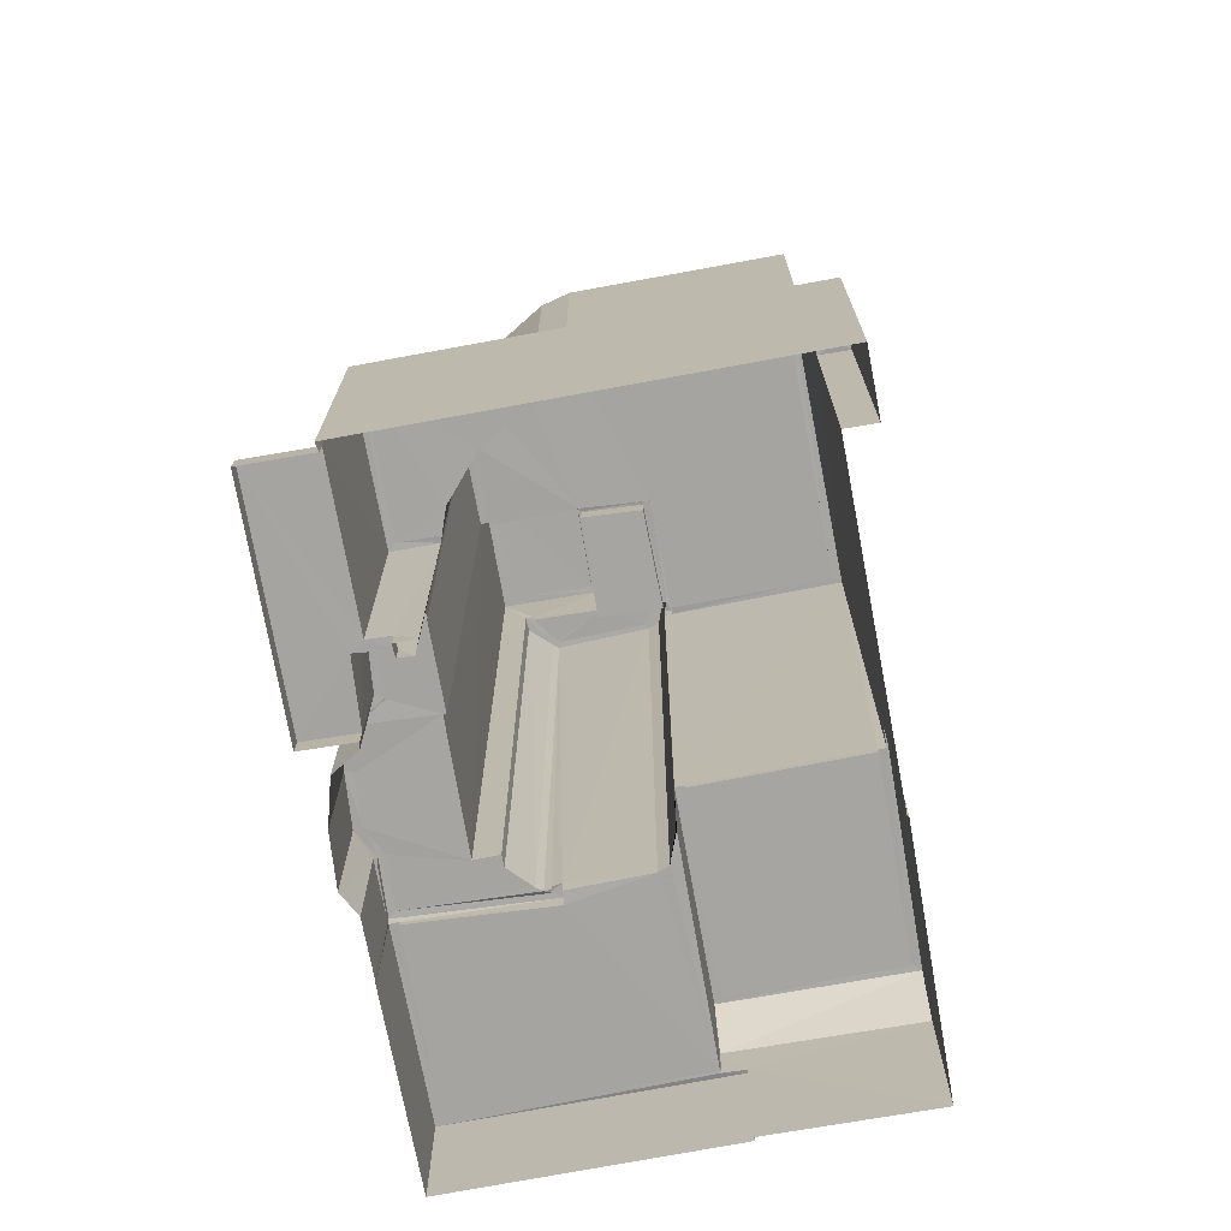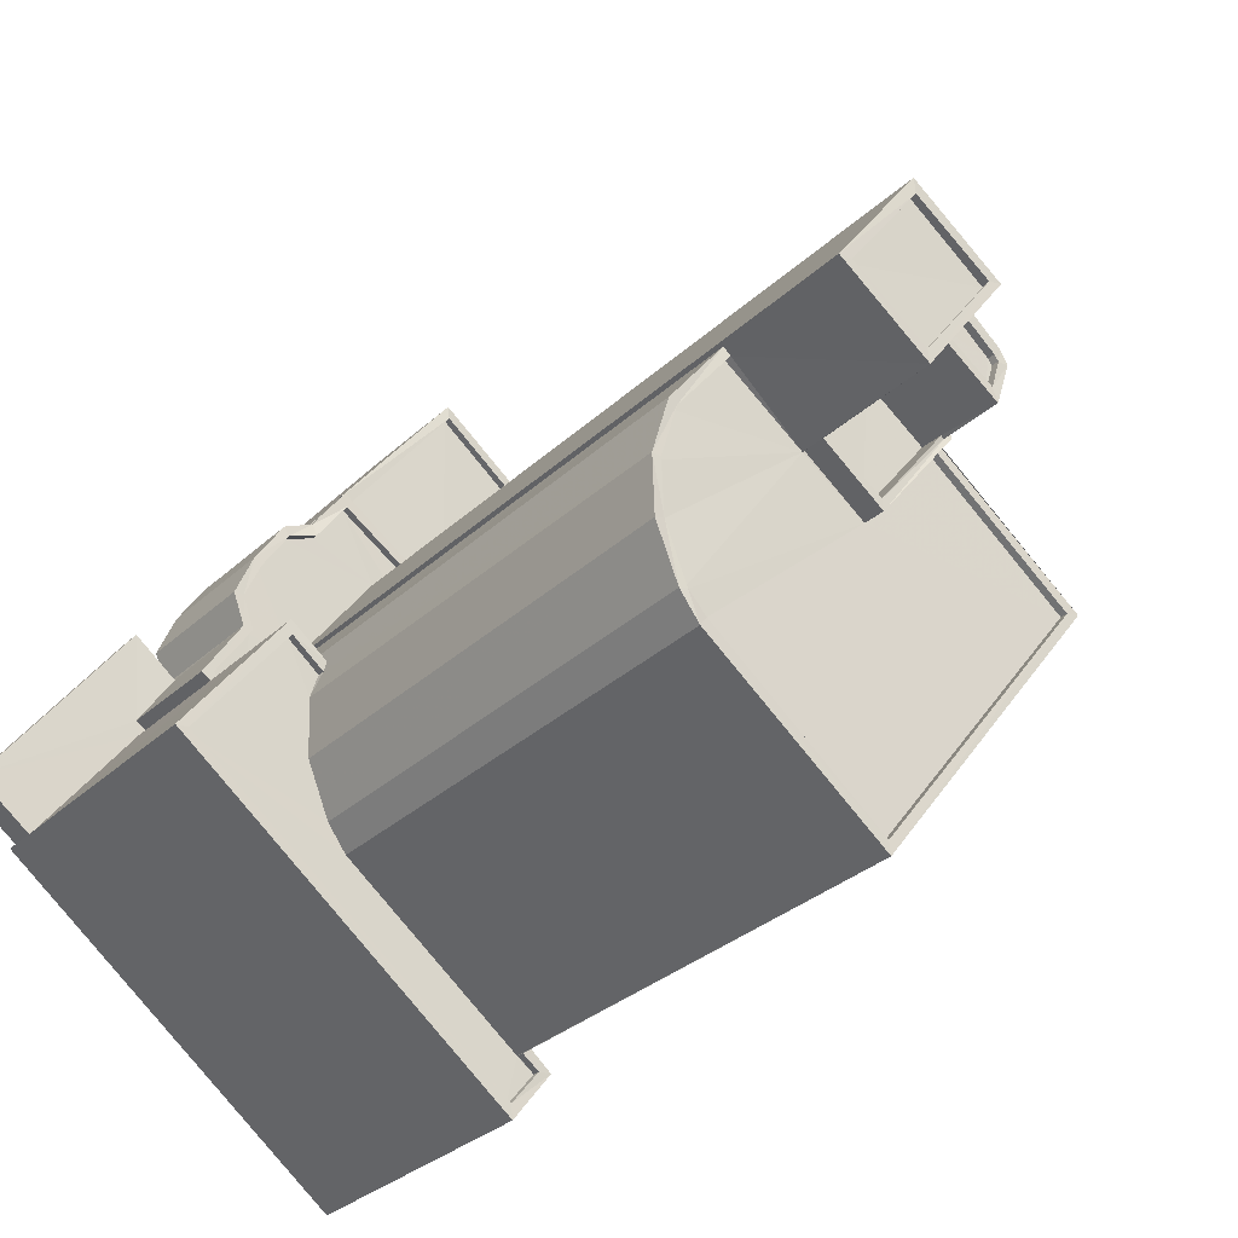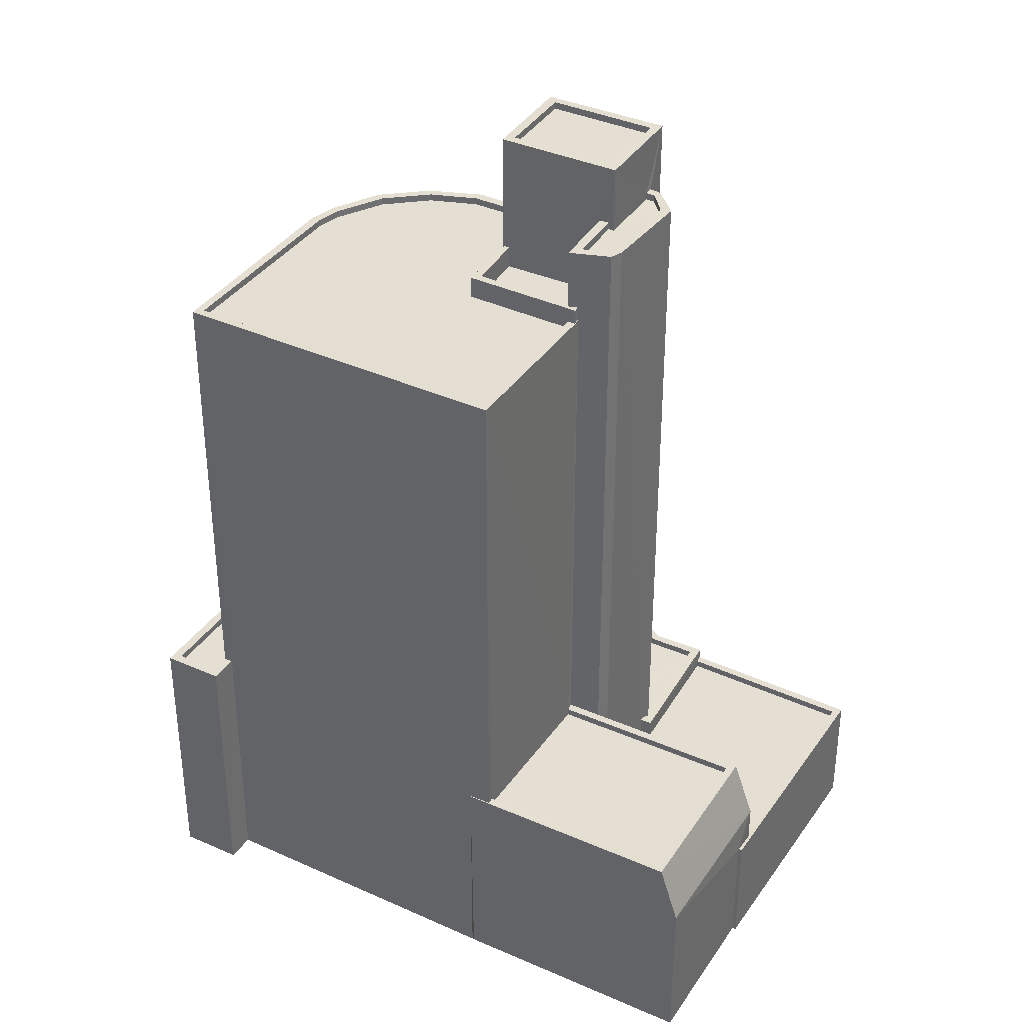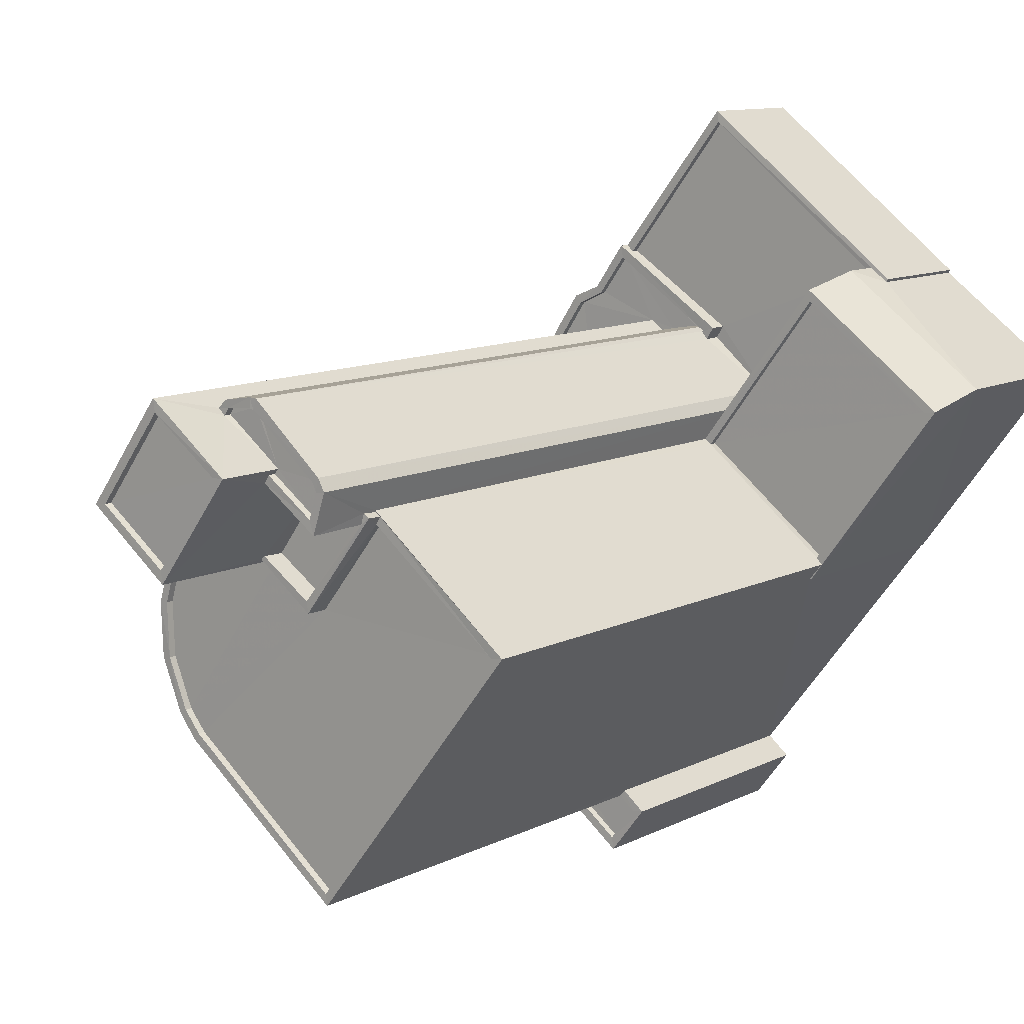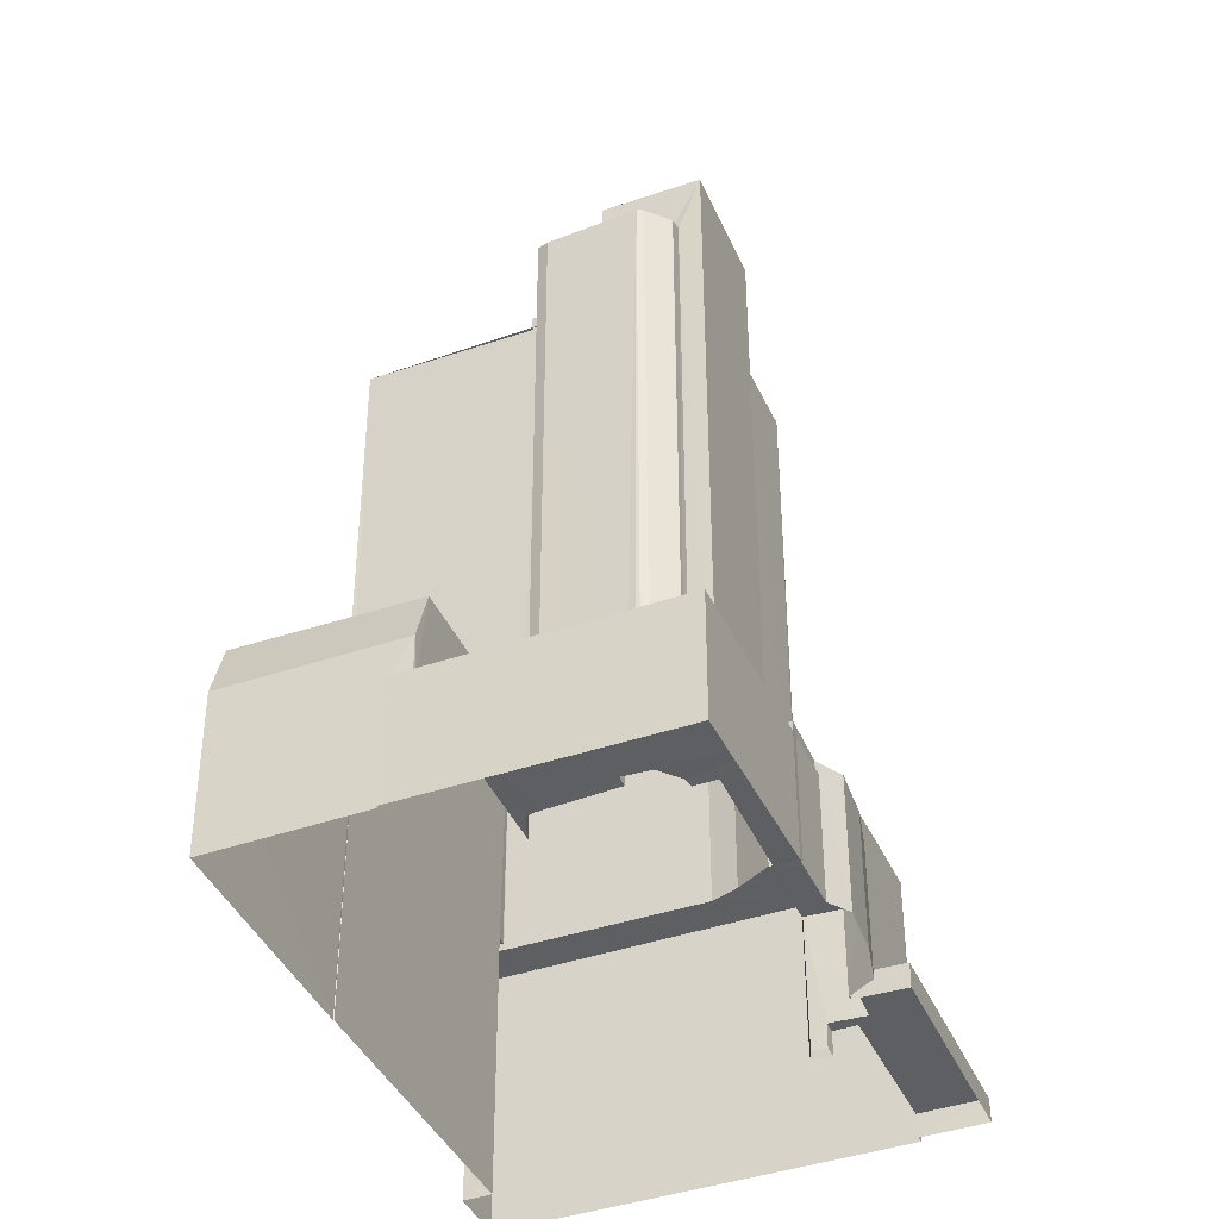
<metadata>
{"format":"obj","ext":"obj","renderer":"f3d","projection":"perspective","resolution":1024,"background":"white","views":[{"elev":-73.5,"azim":-27.0,"up":"+Z"},{"elev":-30.1,"azim":-36.7,"up":"+Y"},{"elev":37.1,"azim":82.6,"up":"+Z"},{"elev":10.7,"azim":38.9,"up":"+Y"},{"elev":-40.9,"azim":165.3,"up":"+Z"}]}
</metadata>
<code>
v 1.198e+05 7.865e+05 21.92
v 1.198e+05 7.865e+05 21.92
v 1.198e+05 7.865e+05 21.92
v 1.198e+05 7.865e+05 21.92
v 1.198e+05 7.865e+05 21.92
v 1.198e+05 7.865e+05 21.92
v 1.198e+05 7.865e+05 21.91
v 1.198e+05 7.865e+05 21.91
v 1.198e+05 7.865e+05 21.91
v 1.198e+05 7.865e+05 21.92
v 1.198e+05 7.865e+05 21.93
v 1.198e+05 7.865e+05 21.93
v 1.198e+05 7.865e+05 21.93
v 1.198e+05 7.865e+05 21.92
v 1.198e+05 7.865e+05 21.92
v 1.198e+05 7.865e+05 21.92
v 1.198e+05 7.865e+05 21.92
v 1.198e+05 7.865e+05 21.92
v 1.198e+05 7.865e+05 21.92
v 1.198e+05 7.865e+05 21.92
v 1.198e+05 7.865e+05 21.92
v 1.198e+05 7.865e+05 21.92
v 1.198e+05 7.865e+05 21.93
v 1.198e+05 7.865e+05 21.92
v 1.198e+05 7.865e+05 21.92
v 1.198e+05 7.865e+05 21.92
v 1.198e+05 7.865e+05 26.36
v 1.198e+05 7.865e+05 26.36
v 1.198e+05 7.865e+05 26.36
v 1.198e+05 7.865e+05 26.36
v 1.198e+05 7.865e+05 26.36
v 1.198e+05 7.865e+05 26.36
v 1.198e+05 7.865e+05 26.36
v 1.198e+05 7.865e+05 26.36
v 1.198e+05 7.865e+05 26.36
v 1.198e+05 7.865e+05 26.36
v 1.198e+05 7.865e+05 26.36
v 1.198e+05 7.865e+05 26.36
v 1.198e+05 7.865e+05 26.36
v 1.198e+05 7.865e+05 26.36
v 1.198e+05 7.865e+05 26.36
v 1.198e+05 7.865e+05 26.36
v 1.198e+05 7.865e+05 26.36
v 1.198e+05 7.865e+05 26.61
v 1.198e+05 7.865e+05 26.61
v 1.198e+05 7.865e+05 26.61
v 1.198e+05 7.865e+05 26.61
v 1.198e+05 7.865e+05 26.61
v 1.198e+05 7.865e+05 26.61
v 1.198e+05 7.865e+05 26.61
v 1.198e+05 7.865e+05 26.61
v 1.198e+05 7.865e+05 26.61
v 1.198e+05 7.865e+05 26.61
v 1.198e+05 7.865e+05 26.61
v 1.198e+05 7.865e+05 26.61
v 1.198e+05 7.865e+05 26.61
v 1.198e+05 7.865e+05 26.61
v 1.198e+05 7.865e+05 26.61
v 1.198e+05 7.865e+05 26.61
v 1.198e+05 7.865e+05 26.61
v 1.198e+05 7.865e+05 26.61
v 1.198e+05 7.865e+05 26.61
v 1.198e+05 7.865e+05 26.61
v 1.198e+05 7.865e+05 26.61
v 1.198e+05 7.865e+05 25.97
v 1.198e+05 7.865e+05 25.97
v 1.198e+05 7.865e+05 25.97
v 1.198e+05 7.865e+05 25.96
v 1.198e+05 7.865e+05 25.97
v 1.198e+05 7.865e+05 25.97
v 1.198e+05 7.865e+05 25.97
v 1.198e+05 7.865e+05 25.97
v 1.198e+05 7.865e+05 25.97
v 1.198e+05 7.865e+05 26.22
v 1.198e+05 7.865e+05 26.22
v 1.198e+05 7.865e+05 26.22
v 1.198e+05 7.865e+05 26.22
v 1.198e+05 7.865e+05 26.22
v 1.198e+05 7.865e+05 26.22
v 1.198e+05 7.865e+05 26.21
v 1.198e+05 7.865e+05 26.21
v 1.198e+05 7.865e+05 26.21
v 1.198e+05 7.865e+05 26.21
v 1.198e+05 7.865e+05 26.22
v 1.198e+05 7.865e+05 49.48
v 1.198e+05 7.865e+05 49.48
v 1.198e+05 7.865e+05 49.48
v 1.198e+05 7.865e+05 49.48
v 1.198e+05 7.865e+05 49.48
v 1.198e+05 7.865e+05 49.48
v 1.198e+05 7.865e+05 49.48
v 1.198e+05 7.865e+05 49.48
v 1.198e+05 7.865e+05 49.48
v 1.198e+05 7.865e+05 49.73
v 1.198e+05 7.865e+05 49.73
v 1.198e+05 7.865e+05 49.73
v 1.198e+05 7.865e+05 49.73
v 1.198e+05 7.865e+05 49.73
v 1.198e+05 7.865e+05 49.73
v 1.198e+05 7.865e+05 49.73
v 1.198e+05 7.865e+05 49.73
v 1.198e+05 7.865e+05 49.73
v 1.198e+05 7.865e+05 49.73
v 1.198e+05 7.865e+05 49.73
v 1.198e+05 7.865e+05 49.73
v 1.198e+05 7.865e+05 49.73
v 1.198e+05 7.865e+05 49.73
v 1.198e+05 7.865e+05 49.73
v 1.198e+05 7.865e+05 49.73
v 1.198e+05 7.865e+05 47.61
v 1.198e+05 7.865e+05 47.61
v 1.198e+05 7.865e+05 47.61
v 1.198e+05 7.865e+05 47.61
v 1.198e+05 7.865e+05 47.61
v 1.198e+05 7.865e+05 47.61
v 1.198e+05 7.865e+05 47.61
v 1.198e+05 7.865e+05 47.61
v 1.198e+05 7.865e+05 47.61
v 1.198e+05 7.865e+05 29.53
v 1.198e+05 7.865e+05 29.53
v 1.198e+05 7.865e+05 29.53
v 1.198e+05 7.865e+05 29.53
v 1.198e+05 7.865e+05 29.54
v 1.198e+05 7.865e+05 29.53
v 1.198e+05 7.865e+05 29.54
v 1.198e+05 7.865e+05 29.53
v 1.198e+05 7.865e+05 29.53
v 1.198e+05 7.865e+05 29.53
v 1.198e+05 7.865e+05 29.29
v 1.198e+05 7.865e+05 29.28
v 1.198e+05 7.865e+05 29.28
v 1.198e+05 7.865e+05 29.28
v 1.198e+05 7.865e+05 22.75
v 1.198e+05 7.865e+05 22.75
v 1.198e+05 7.865e+05 22.75
v 1.198e+05 7.865e+05 22.75
v 1.198e+05 7.865e+05 22.75
v 1.198e+05 7.865e+05 22.75
v 1.198e+05 7.865e+05 22.75
v 1.198e+05 7.865e+05 22.75
v 1.198e+05 7.865e+05 31.45
v 1.198e+05 7.865e+05 31.45
v 1.198e+05 7.865e+05 31.45
v 1.198e+05 7.865e+05 31.44
v 1.198e+05 7.865e+05 31.44
v 1.198e+05 7.865e+05 31.44
v 1.198e+05 7.865e+05 31.44
v 1.198e+05 7.865e+05 31.44
v 1.198e+05 7.865e+05 31.45
v 1.198e+05 7.865e+05 31.45
v 1.198e+05 7.865e+05 31.45
v 1.198e+05 7.865e+05 31.44
v 1.198e+05 7.865e+05 31.2
v 1.198e+05 7.865e+05 31.2
v 1.198e+05 7.865e+05 31.2
v 1.198e+05 7.865e+05 31.19
v 1.198e+05 7.865e+05 31.19
v 1.198e+05 7.865e+05 31.19
v 1.198e+05 7.865e+05 31.19
v 1.198e+05 7.865e+05 31.2
v 1.198e+05 7.865e+05 31.2
v 1.198e+05 7.865e+05 31.2
v 1.198e+05 7.865e+05 31.2
v 1.198e+05 7.865e+05 46.84
v 1.198e+05 7.865e+05 46.84
v 1.198e+05 7.865e+05 46.84
v 1.198e+05 7.865e+05 46.84
v 1.198e+05 7.865e+05 46.84
v 1.198e+05 7.865e+05 46.84
v 1.198e+05 7.865e+05 46.84
v 1.198e+05 7.865e+05 46.84
v 1.198e+05 7.865e+05 46.84
v 1.198e+05 7.865e+05 46.83
v 1.198e+05 7.865e+05 46.84
v 1.198e+05 7.865e+05 46.84
v 1.198e+05 7.865e+05 46.84
v 1.198e+05 7.865e+05 46.83
v 1.198e+05 7.865e+05 46.84
v 1.198e+05 7.865e+05 46.84
v 1.198e+05 7.865e+05 47.09
v 1.198e+05 7.865e+05 47.08
v 1.198e+05 7.865e+05 47.09
v 1.198e+05 7.865e+05 47.08
v 1.198e+05 7.865e+05 47.08
v 1.198e+05 7.865e+05 47.08
v 1.198e+05 7.865e+05 47.09
v 1.198e+05 7.865e+05 47.09
v 1.198e+05 7.865e+05 47.09
v 1.198e+05 7.865e+05 47.09
v 1.198e+05 7.865e+05 47.09
v 1.198e+05 7.865e+05 47.09
v 1.198e+05 7.865e+05 47.09
v 1.198e+05 7.865e+05 47.09
v 1.198e+05 7.865e+05 47.09
v 1.198e+05 7.865e+05 47.09
v 1.198e+05 7.865e+05 47.09
v 1.198e+05 7.865e+05 47.09
v 1.198e+05 7.865e+05 47.09
v 1.198e+05 7.865e+05 47.09
v 1.198e+05 7.865e+05 47.09
v 1.198e+05 7.865e+05 51.57
v 1.198e+05 7.865e+05 51.57
v 1.198e+05 7.865e+05 51.57
v 1.198e+05 7.865e+05 51.57
v 1.198e+05 7.865e+05 51.82
v 1.198e+05 7.865e+05 51.82
v 1.198e+05 7.865e+05 51.82
v 1.198e+05 7.865e+05 51.82
v 1.198e+05 7.865e+05 51.82
v 1.198e+05 7.865e+05 51.82
v 1.198e+05 7.865e+05 51.82
v 1.198e+05 7.865e+05 51.82
v 1.198e+05 7.865e+05 27.53
v 1.198e+05 7.865e+05 27.53
f 1 2 3
f 4 5 6
f 7 8 9
f 8 1 9
f 10 11 12
f 6 5 13
f 14 15 16
f 8 6 17
f 18 2 1
f 19 20 18
f 21 22 16
f 10 23 11
f 23 6 13
f 8 15 19
f 24 12 25
f 26 25 21
f 8 19 1
f 24 10 12
f 15 21 16
f 17 6 23
f 26 8 17
f 19 18 1
f 23 10 17
f 8 21 15
f 26 24 25
f 8 26 21
f 27 28 29
f 27 29 30
f 28 31 32
f 32 31 33
f 34 33 35
f 36 37 34
f 36 38 39
f 40 34 35
f 41 32 42
f 40 38 34
f 41 43 28
f 29 28 43
f 34 32 33
f 41 28 32
f 34 38 36
f 44 45 46
f 46 47 44
f 48 49 50
f 51 52 53
f 54 52 51
f 47 54 55
f 56 48 50
f 57 48 56
f 58 53 59
f 44 60 45
f 61 48 62
f 61 49 48
f 61 58 59
f 63 55 54
f 51 53 64
f 54 51 63
f 64 53 58
f 62 58 61
f 47 55 44
f 65 66 67
f 66 68 67
f 69 70 71
f 69 68 70
f 72 73 69
f 67 68 73
f 73 68 69
f 74 75 76
f 77 78 79
f 80 81 82
f 78 83 82
f 79 78 84
f 82 81 84
f 78 82 84
f 85 86 87
f 88 87 89
f 90 88 89
f 86 91 92
f 89 87 93
f 93 87 92
f 87 86 92
f 94 95 96
f 97 95 94
f 98 97 99
f 100 94 96
f 101 102 103
f 98 99 104
f 103 102 105
f 106 102 101
f 107 106 104
f 97 94 108
f 99 97 108
f 99 109 104
f 104 109 107
f 106 107 102
f 110 111 112
f 112 113 114
f 114 115 116
f 116 115 117
f 113 118 115
f 112 111 113
f 113 115 114
f 119 120 121
f 119 122 120
f 123 124 125
f 125 124 126
f 127 122 126
f 128 120 127
f 124 127 126
f 120 122 127
f 129 130 131
f 132 129 131
f 133 134 135
f 133 135 136
f 134 137 138
f 135 138 139
f 139 138 140
f 134 138 135
f 141 142 143
f 144 145 146
f 147 146 148
f 142 149 150
f 151 141 143
f 149 147 148
f 144 152 145
f 148 150 149
f 142 150 143
f 145 148 146
f 153 154 155
f 156 157 158
f 157 156 159
f 155 154 160
f 160 159 161
f 162 160 161
f 161 159 156
f 163 160 162
f 155 160 163
f 164 165 166
f 167 164 166
f 168 169 170
f 169 171 170
f 172 173 174
f 170 171 175
f 170 172 176
f 177 173 172
f 178 170 175
f 177 172 179
f 179 172 178
f 178 172 170
f 180 181 182
f 183 181 184
f 183 185 186
f 187 188 189
f 187 189 190
f 191 186 192
f 193 194 182
f 195 187 190
f 196 191 197
f 196 197 195
f 198 184 180
f 194 180 182
f 185 199 186
f 195 200 187
f 183 184 185
f 195 197 200
f 192 186 199
f 191 192 197
f 184 181 180
f 201 202 203
f 204 201 203
f 205 206 207
f 205 208 206
f 207 209 210
f 207 210 205
f 211 206 212
f 211 210 209
f 212 206 208
f 210 211 212
f 60 44 27
f 30 60 27
f 36 48 57
f 36 39 48
f 48 39 38
f 62 48 38
f 58 38 40
f 58 62 38
f 58 40 35
f 64 58 35
f 33 64 35
f 33 51 64
f 31 51 33
f 31 63 51
f 55 31 28
f 55 63 31
f 27 55 28
f 27 44 55
f 49 139 50
f 50 139 26
f 49 135 139
f 26 139 24
f 135 49 136
f 25 136 21
f 21 136 61
f 136 49 61
f 59 22 21
f 61 59 21
f 59 16 22
f 59 53 16
f 53 52 14
f 16 53 14
f 54 76 52
f 52 76 14
f 54 74 76
f 14 76 15
f 19 75 20
f 20 75 47
f 47 75 54
f 75 74 54
f 77 46 69
f 47 46 77
f 18 20 79
f 69 71 77
f 20 47 79
f 79 47 77
f 69 45 72
f 69 46 45
f 19 15 76
f 75 19 76
f 79 84 2
f 18 79 2
f 84 3 2
f 84 81 3
f 80 3 81
f 80 1 3
f 77 70 78
f 77 71 70
f 68 78 70
f 68 83 78
f 41 42 96
f 95 41 96
f 105 102 86
f 85 105 86
f 100 90 94
f 100 88 90
f 94 90 89
f 108 94 89
f 108 89 93
f 99 108 93
f 99 93 92
f 109 99 92
f 109 92 91
f 107 109 91
f 107 91 86
f 102 107 86
f 43 41 95
f 97 43 95
f 29 43 97
f 98 29 97
f 30 29 60
f 72 45 73
f 29 98 60
f 73 45 104
f 45 98 104
f 60 98 45
f 67 73 104
f 106 67 104
f 65 67 182
f 113 111 101
f 67 106 182
f 111 193 182
f 106 101 111
f 106 111 182
f 166 118 103
f 103 118 101
f 166 165 118
f 101 118 113
f 116 172 114
f 116 176 172
f 117 115 164
f 167 117 164
f 193 110 194
f 193 111 110
f 165 164 115
f 118 165 115
f 180 110 112
f 180 194 110
f 198 114 172
f 172 174 198
f 112 114 198
f 180 112 198
f 82 213 80
f 1 80 9
f 9 80 214
f 80 213 214
f 122 119 214
f 214 7 9
f 214 119 7
f 7 121 8
f 7 119 121
f 68 66 83
f 82 83 213
f 213 83 126
f 66 125 126
f 83 66 126
f 213 122 214
f 213 126 122
f 128 127 131
f 130 128 131
f 123 132 124
f 123 129 132
f 131 124 132
f 131 127 124
f 25 133 136
f 25 12 133
f 24 140 10
f 24 139 140
f 23 134 11
f 23 137 134
f 134 133 12
f 11 134 12
f 138 142 140
f 10 140 17
f 17 140 141
f 140 142 141
f 142 137 149
f 149 137 13
f 142 138 137
f 13 137 23
f 144 146 4
f 6 144 4
f 147 5 4
f 146 147 4
f 5 149 13
f 5 147 149
f 150 160 154
f 143 150 154
f 143 154 153
f 151 143 153
f 152 157 145
f 152 158 157
f 148 157 159
f 148 145 157
f 150 148 159
f 160 150 159
f 120 181 121
f 6 8 121
f 144 181 183
f 158 152 156
f 156 152 183
f 6 121 144
f 152 144 183
f 121 181 144
f 195 190 151
f 195 151 155
f 190 56 141
f 155 151 153
f 17 50 26
f 56 50 141
f 141 50 17
f 151 190 141
f 128 130 123
f 128 181 120
f 181 123 182
f 130 129 123
f 65 125 66
f 182 125 65
f 123 125 182
f 181 128 123
f 156 183 186
f 161 156 186
f 191 161 186
f 191 162 161
f 196 162 191
f 196 163 162
f 195 163 196
f 195 155 163
f 57 189 37
f 37 36 57
f 190 189 57
f 56 190 57
f 198 174 173
f 184 198 173
f 185 173 177
f 185 184 173
f 199 177 179
f 199 185 177
f 192 179 178
f 192 199 179
f 197 178 175
f 197 192 178
f 200 175 171
f 200 197 175
f 187 171 169
f 187 200 171
f 168 187 169
f 168 188 187
f 117 167 166
f 87 207 105
f 85 87 105
f 170 176 116
f 116 206 170
f 207 206 103
f 103 117 166
f 207 103 105
f 117 206 116
f 103 206 117
f 210 204 203
f 205 210 203
f 208 203 202
f 208 205 203
f 212 202 201
f 212 208 202
f 212 201 204
f 210 212 204
f 37 189 34
f 34 189 211
f 211 188 206
f 188 168 170
f 188 170 206
f 211 189 188
f 32 34 211
f 209 32 211
f 42 32 96
f 32 209 96
f 88 100 87
f 87 100 207
f 100 209 207
f 96 209 100

</code>
